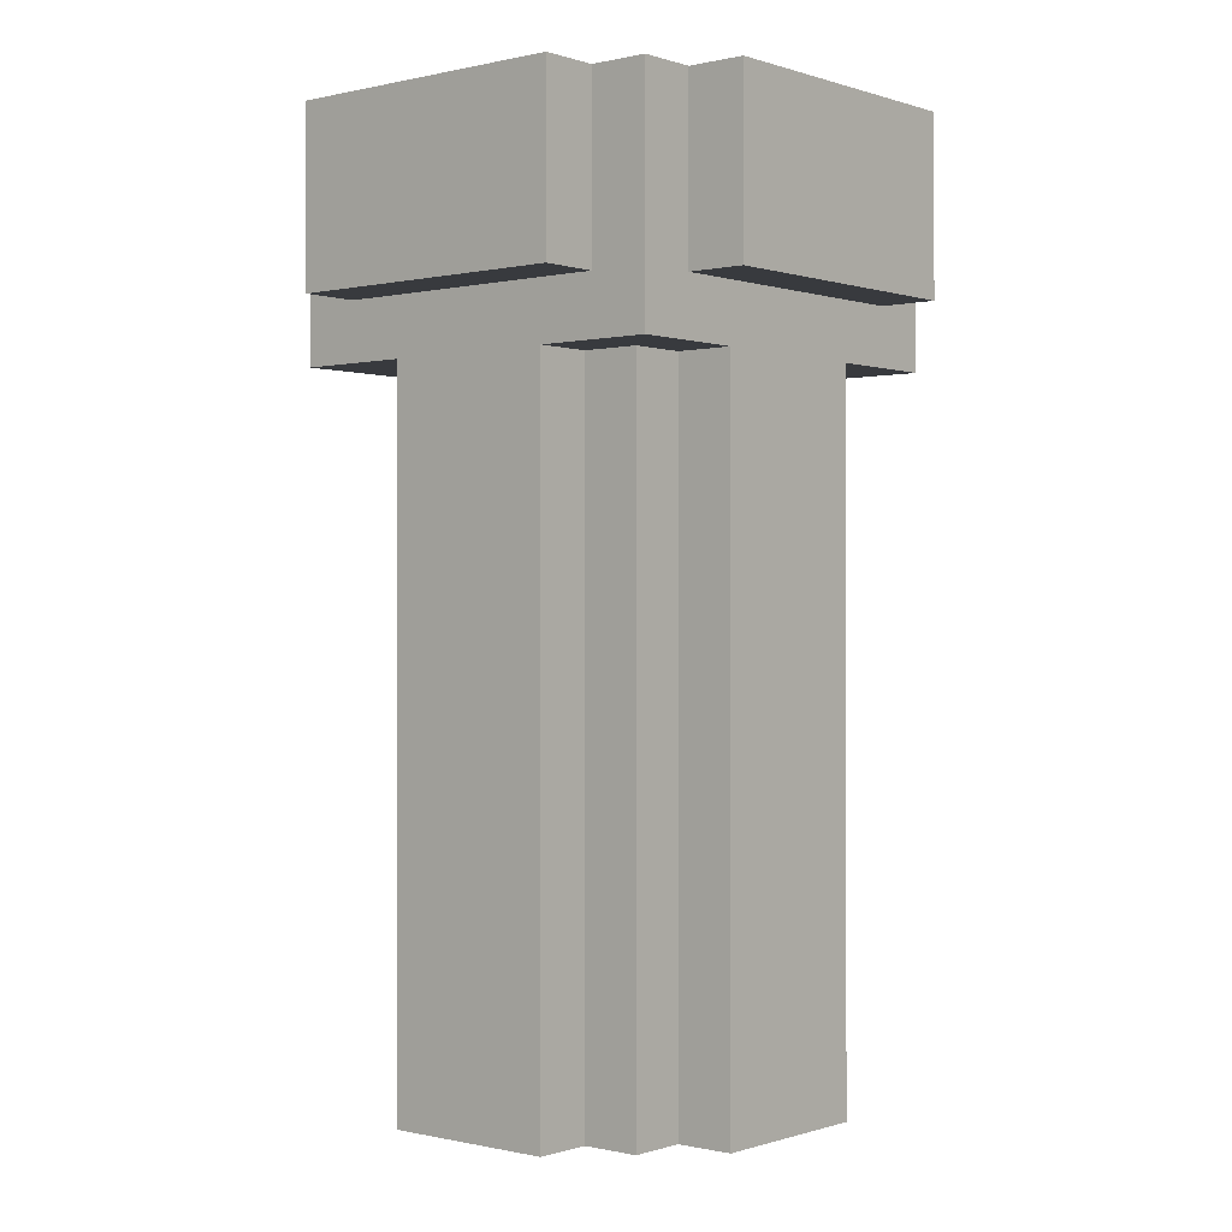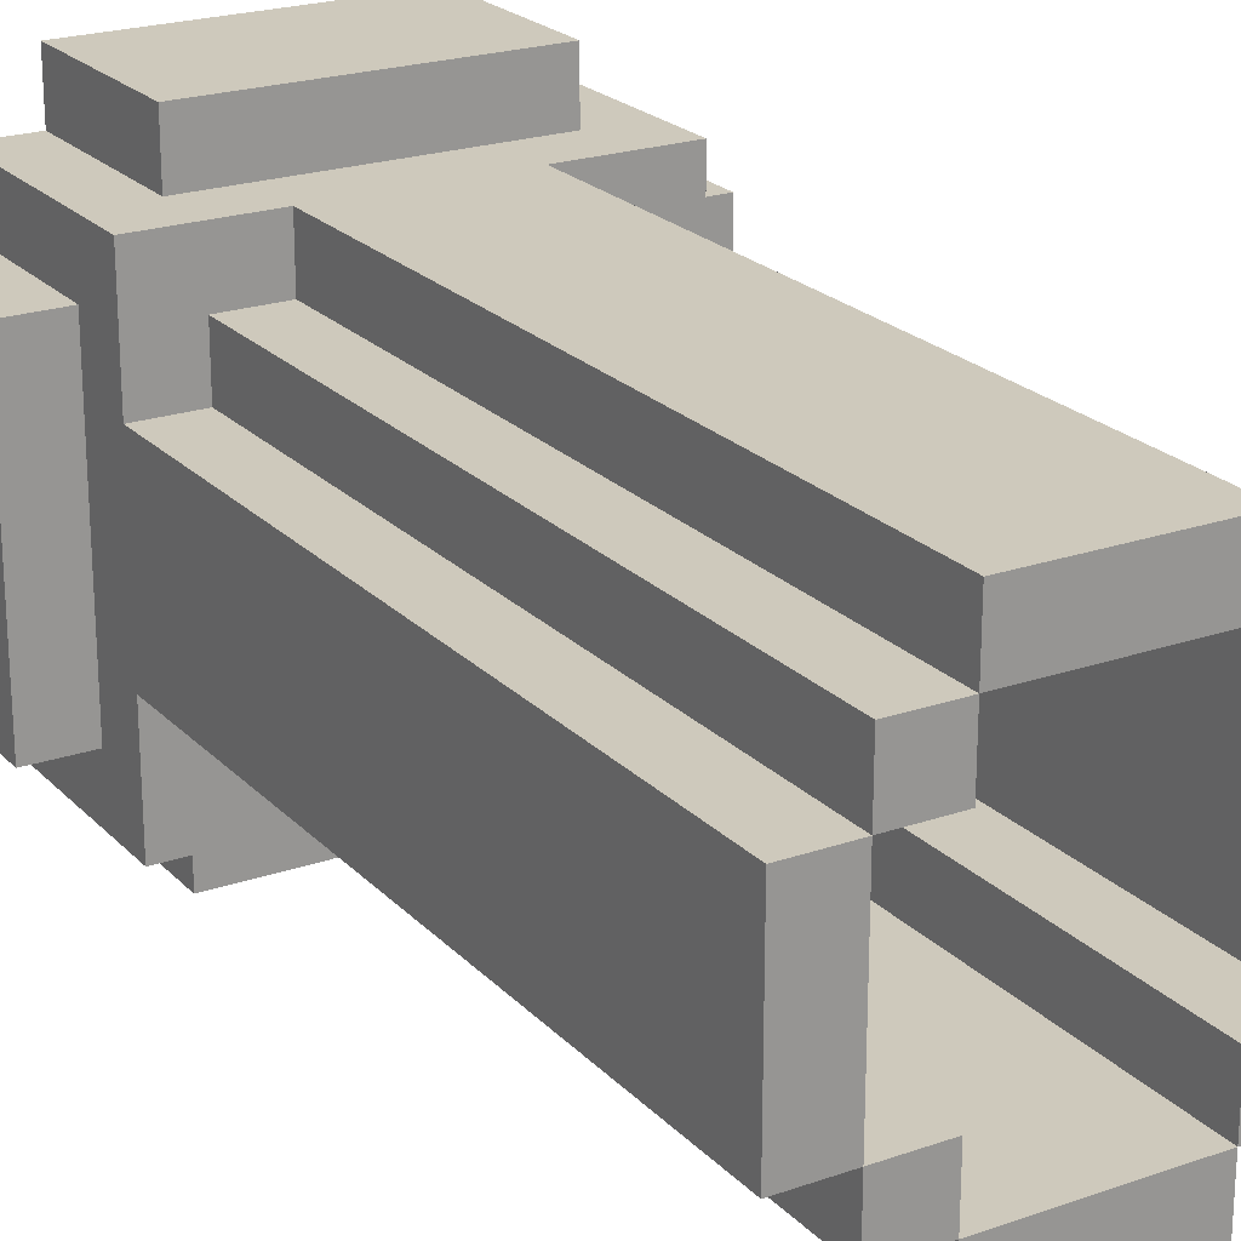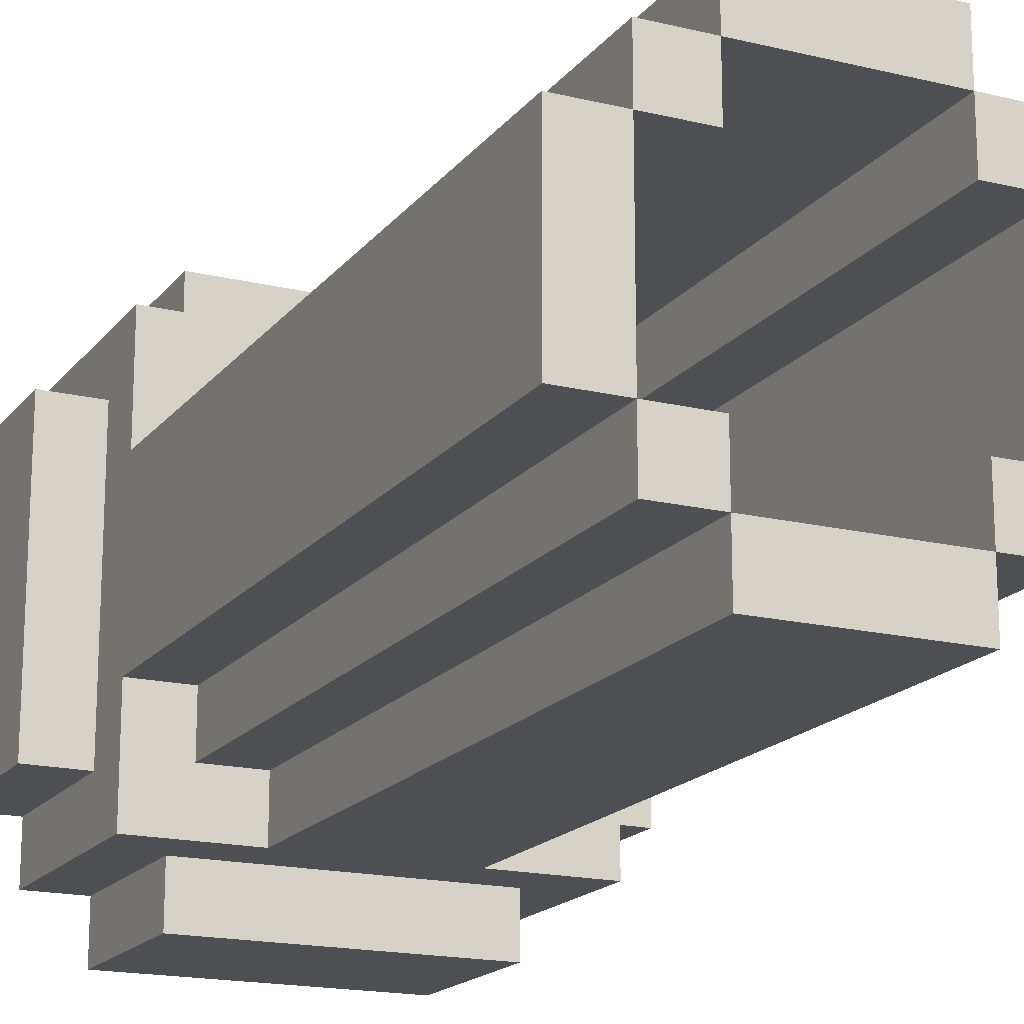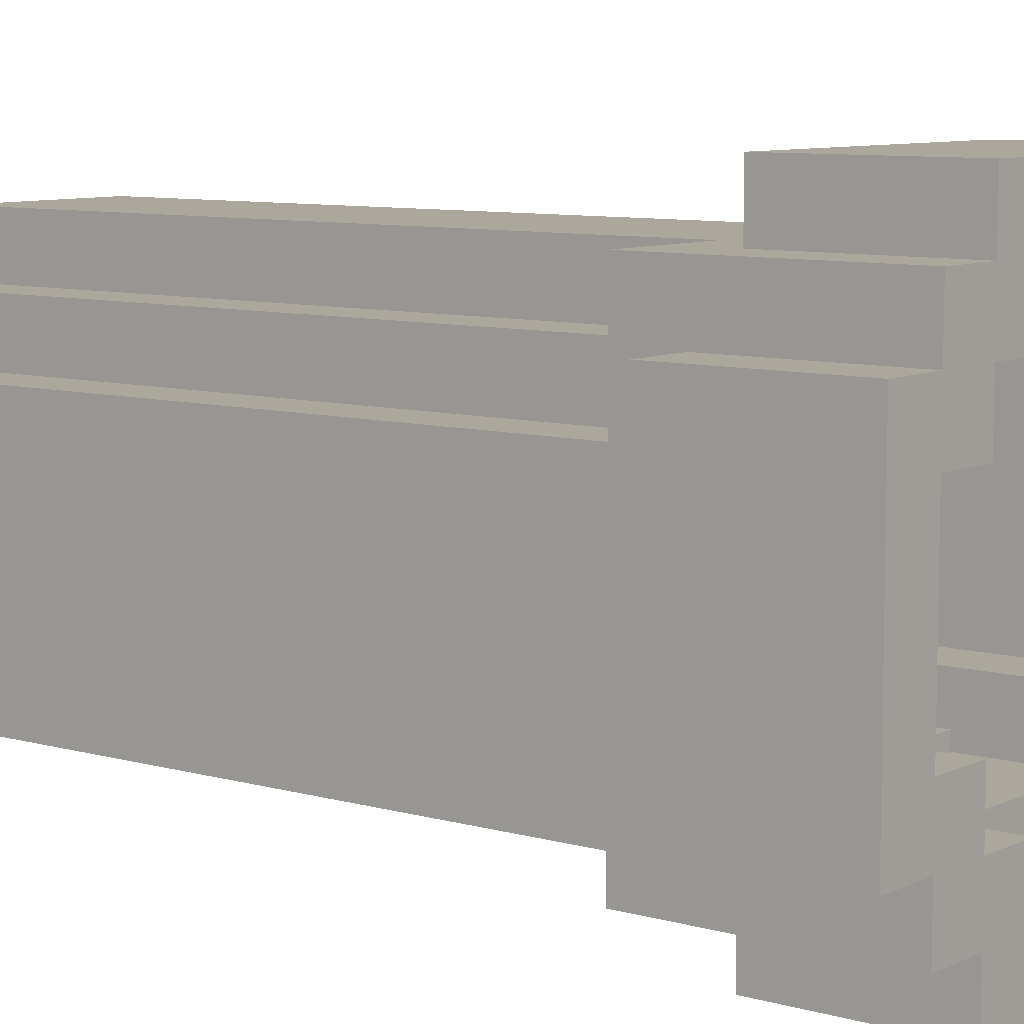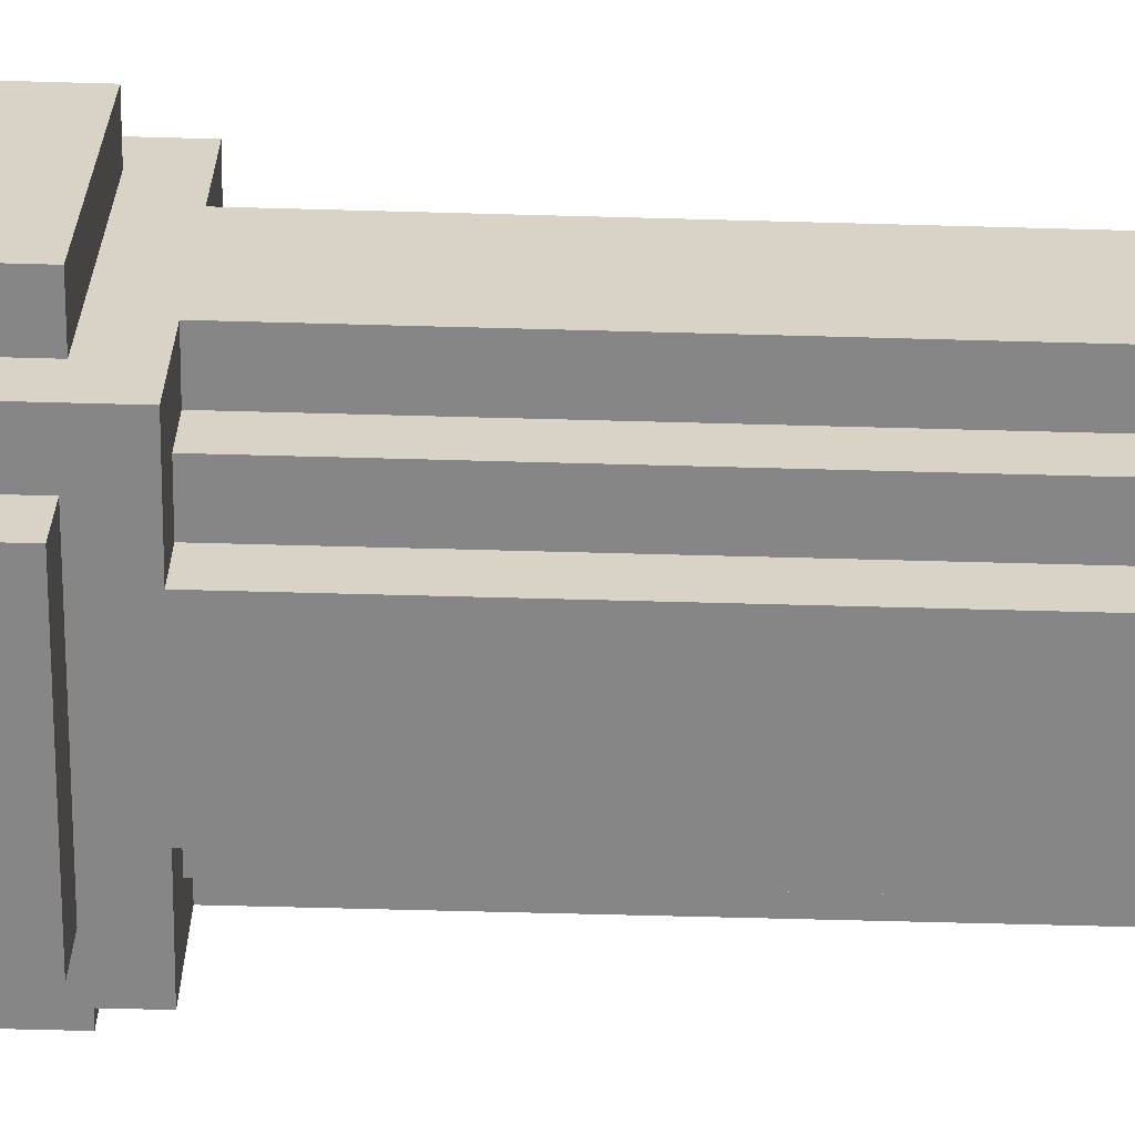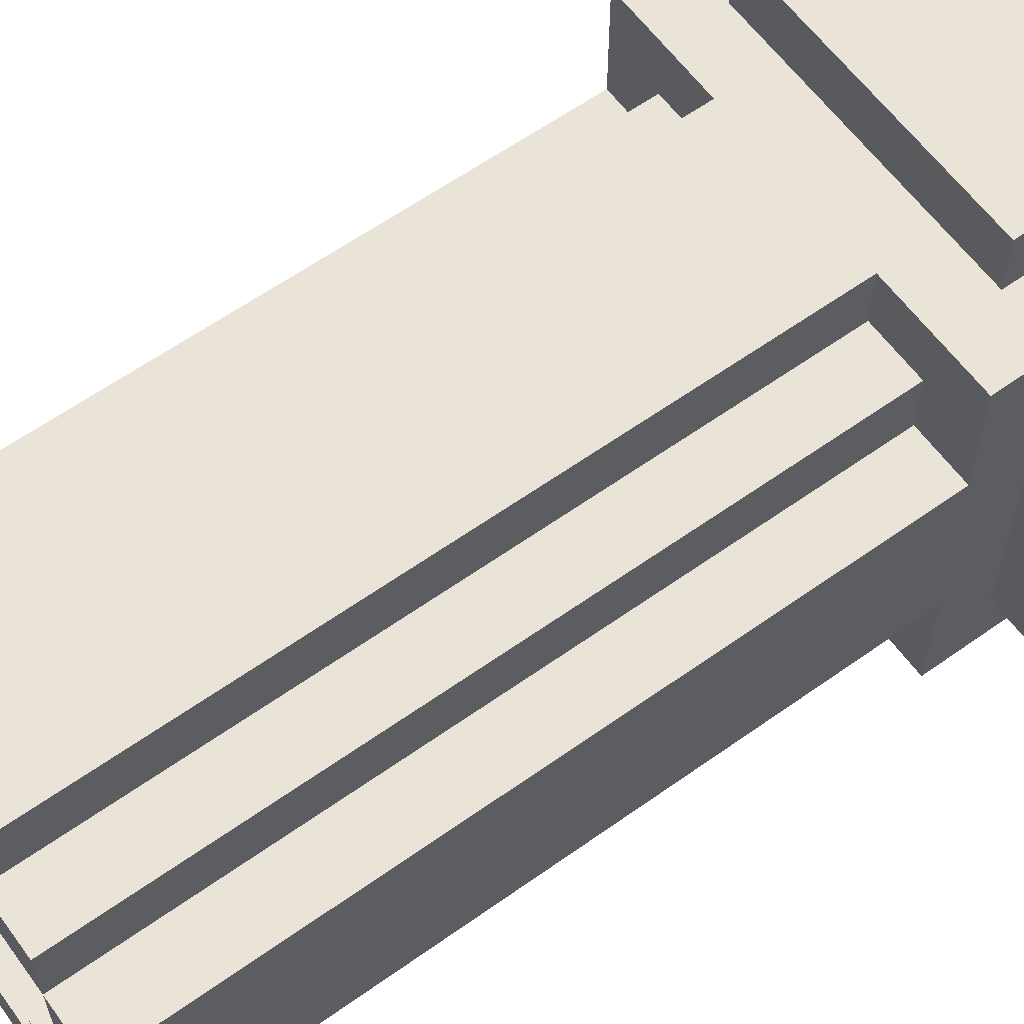
<metadata>
{"format":"obj","ext":"obj","renderer":"f3d","projection":"perspective","resolution":1024,"background":"white","views":[{"elev":-0.2,"azim":40.2,"up":"+Y"},{"elev":22.3,"azim":-31.1,"up":"+Z"},{"elev":-17.6,"azim":-25.5,"up":"+Z"},{"elev":8.3,"azim":128.0,"up":"+Z"},{"elev":-62.1,"azim":-91.6,"up":"+Z"},{"elev":60.9,"azim":54.0,"up":"+Z"}]}
</metadata>
<code>
o Untitled.004
v -2.6 3.1 0.4
v -2.5 3.1 0.3
v -2.6 3.1 0.3
v -3 3.1 0.3
v -3.1 3.1 0.3
v -3.2 3.1 0.3
v -3 3.1 0.2
v -3.2 3.1 0.2
v -3.1 3.1 0.1
v -2.5 3.1 -0.2
v -2.6 3.1 -0.2
v -3.2 3.1 -0.3
v -3.3 3.1 -0.3
v -3.1 3.1 -0.4
v -2.6 3.1 -0.5
v -2.6 3 0.2
v -2.7 3 0.2
v -3.1 3 0.2
v -2.5 3 0.1
v -2.6 3 0.1
v -2.7 3 0.1
v -3 3 0.1
v -2.7 3 -0.2
v -2.7 3 -0.3
v -2.6 2.8 0.4
v -3.1 2.8 0.3
v -3.2 2.8 0.2
v -2.4 2.8 -0.3
v -2.5 2.8 -0.3
v -3.1 2.8 -0.4
v -3.1 2.8 -0.5
v -2.7 2.7 0.3
v -3 2.7 0.3
v -2.6 2.7 0.2
v -2.7 2.7 0.2
v -2.5 2.7 0.1
v -2.6 2.7 0.1
v -3.2 2.7 -0.2
v -2.6 2.7 -0.3
v -3 2.7 -0.3
v -2.5 2.7 -0.4
v -2.7 2.7 -0.4
v -3 2.7 -0.4
v -3.2 2.7 -0.4
v -3 1.5 0.3
v -3.1 1.5 0.1
v -2.6 1.5 -0.2
v -3.1 1.5 -0.2
v -3.2 1.5 -0.2
v -2.7 1.5 -0.3
v -2.7 1.5 -0.4
v -2.4 3.1 0.2
v -2.5 3.1 0.2
v -2.5 3.1 -0.4
v -2.5 2.7 0.3
v -2.5 2.7 -0.2
v -2.5 1.5 0.1
v -2.5 1.5 -0.2
v -2.6 3.1 -0.4
v -2.6 2.8 -0.4
v -2.6 1.5 0.2
v -2.6 1.5 0.1
v -2.6 1.5 -0.3
v -2.7 2.7 -0.3
v -3 3.1 -0.3
v -3.1 3.1 -0.2
v -3.1 3 -0.2
v -3.2 3.1 -0.2
v -3.2 3 -0.2
v -2.5 3.1 0.1
v -2.5 3 -0.2
v -2.6 3 -0.3
v -2.7 3.1 0.3
v -2.7 3.1 0.2
v -2.7 3.1 -0.4
v -2.7 3 0.3
v -2.7 1.5 -0.2
v -3 1.5 -0.3
v -3.1 3.1 0.4
v -3.1 3.1 -0.5
v -3.2 3.1 -0.4
v -3.2 2.7 0.3
v -3.2 2.7 0.1
v -3.3 2.8 0.2
v -3.3 2.8 -0.3
v -3.1 2.8 0.4
v -2.6 2.8 0.3
v -2.7 1.5 0.3
v -2.4 2.8 0.2
v -2.5 2.8 0.2
v -2.7 1.5 0.2
v -3 2.7 0.2
v -3 1.5 0.2
v -3.1 2.7 0.2
v -3.1 1.5 0.2
v -3.3 3.1 0.2
v -3.1 2.7 0.1
v -3.2 1.5 0.1
v -2.6 3 -0.2
v -3 3 -0.2
v -3 1.5 -0.2
v -2.6 3.1 -0.3
v -2.7 3.1 -0.3
v -3 3 -0.3
v -3.1 3.1 -0.3
v -3.1 3 -0.3
v -2.7 3 -0.4
v -3 3.1 -0.4
v -3 3 -0.4
v -3 3 0.3
v -2.6 3.1 0.2
v -3 3 0.2
v -3.1 3.1 0.2
v -2.6 3.1 0.1
v -2.7 1.5 0.1
v -3 1.5 0.1
v -3.1 3 0.1
v -3.2 3.1 0.1
v -3.2 3 0.1
v -2.6 2.7 -0.2
v -3.1 2.7 -0.2
v -2.4 3.1 -0.3
v -2.5 3.1 -0.3
v -3.1 2.7 -0.3
v -3.1 1.5 -0.3
v -3.2 2.8 -0.3
v -3 1.5 -0.4
v -2.6 2.8 -0.5
f 3 79 1
f 73 79 3
f 4 79 73
f 5 79 4
f 53 3 2
f 53 73 3
f 111 73 53
f 74 73 111
f 7 5 4
f 7 6 5
f 113 6 7
f 8 6 113
f 70 111 53
f 70 53 52
f 114 111 70
f 9 96 8
f 9 8 113
f 118 96 9
f 10 70 52
f 68 96 118
f 122 11 10
f 122 10 52
f 123 11 122
f 102 11 123
f 105 68 66
f 12 96 68
f 12 68 105
f 13 96 12
f 54 103 102
f 54 102 123
f 59 103 54
f 75 103 59
f 108 105 65
f 108 12 105
f 14 12 108
f 81 12 14
f 15 75 59
f 15 14 108
f 15 108 75
f 80 14 15
f 17 110 76
f 112 110 17
f 20 17 16
f 21 17 20
f 22 18 112
f 117 18 22
f 71 20 19
f 99 20 71
f 67 119 117
f 69 119 67
f 72 23 99
f 24 23 72
f 104 67 100
f 106 67 104
f 107 104 24
f 109 104 107
f 25 86 87
f 87 86 26
f 89 90 28
f 28 90 29
f 27 84 126
f 126 84 85
f 60 30 128
f 128 30 31
f 55 32 34
f 34 32 35
f 33 82 92
f 92 82 94
f 55 34 36
f 36 34 37
f 94 82 97
f 97 82 83
f 56 120 39
f 121 38 124
f 39 64 41
f 56 39 41
f 41 64 42
f 40 124 43
f 124 38 44
f 43 124 44
f 88 45 91
f 91 45 93
f 61 91 62
f 62 91 115
f 93 95 116
f 116 95 46
f 57 62 58
f 58 62 47
f 46 98 48
f 48 98 49
f 47 77 63
f 63 77 50
f 101 48 78
f 78 48 125
f 50 78 51
f 51 78 127
f 89 122 52
f 28 122 89
f 90 53 2
f 29 54 123
f 55 90 2
f 55 29 90
f 36 29 55
f 56 29 36
f 41 54 29
f 41 29 56
f 57 56 36
f 58 56 57
f 25 3 1
f 87 3 25
f 60 15 59
f 128 15 60
f 61 37 34
f 62 37 61
f 47 39 120
f 63 39 47
f 88 35 32
f 91 35 88
f 50 42 64
f 51 42 50
f 110 7 4
f 112 7 110
f 104 108 65
f 109 108 104
f 93 22 112
f 116 22 93
f 101 104 100
f 78 104 101
f 18 9 113
f 117 9 18
f 67 105 66
f 106 105 67
f 46 67 117
f 48 67 46
f 119 68 118
f 69 68 119
f 70 10 19
f 19 10 71
f 111 114 16
f 16 114 20
f 11 102 99
f 99 102 72
f 20 99 62
f 62 99 47
f 73 74 76
f 76 74 17
f 103 75 24
f 24 75 107
f 17 21 91
f 91 21 115
f 23 24 77
f 77 24 50
f 33 92 45
f 45 92 93
f 40 43 78
f 78 43 127
f 79 5 86
f 86 5 26
f 14 80 30
f 30 80 31
f 94 97 95
f 95 97 46
f 121 124 48
f 48 124 125
f 6 8 27
f 12 81 126
f 6 27 82
f 27 126 82
f 82 126 83
f 83 126 38
f 126 81 44
f 38 126 44
f 83 38 98
f 98 38 49
f 96 13 84
f 84 13 85
f 79 25 1
f 86 25 79
f 3 55 2
f 87 55 3
f 32 55 87
f 33 32 87
f 33 88 32
f 45 88 33
f 26 33 87
f 6 26 5
f 82 33 26
f 82 26 6
f 53 89 52
f 90 89 53
f 35 61 34
f 91 61 35
f 94 93 92
f 95 93 94
f 96 27 8
f 84 27 96
f 37 57 36
f 62 57 37
f 83 46 97
f 98 46 83
f 11 71 10
f 99 71 11
f 23 47 99
f 77 47 23
f 67 101 100
f 48 101 67
f 68 67 66
f 69 67 68
f 103 72 102
f 24 72 103
f 104 50 24
f 78 50 104
f 105 104 65
f 106 104 105
f 108 107 75
f 109 107 108
f 73 76 4
f 4 76 110
f 111 16 74
f 74 16 17
f 17 91 112
f 112 91 93
f 7 112 113
f 113 112 18
f 70 19 114
f 114 19 20
f 20 62 21
f 21 62 115
f 22 116 117
f 117 116 46
f 9 117 118
f 118 117 119
f 56 58 120
f 120 58 47
f 121 48 38
f 38 48 49
f 122 28 123
f 123 28 29
f 39 63 64
f 64 63 50
f 40 78 124
f 124 78 125
f 12 126 13
f 13 126 85
f 54 41 59
f 59 41 60
f 60 41 42
f 60 42 43
f 42 51 43
f 43 51 127
f 60 43 30
f 14 30 81
f 30 43 44
f 81 30 44
f 15 128 80
f 80 128 31

</code>
